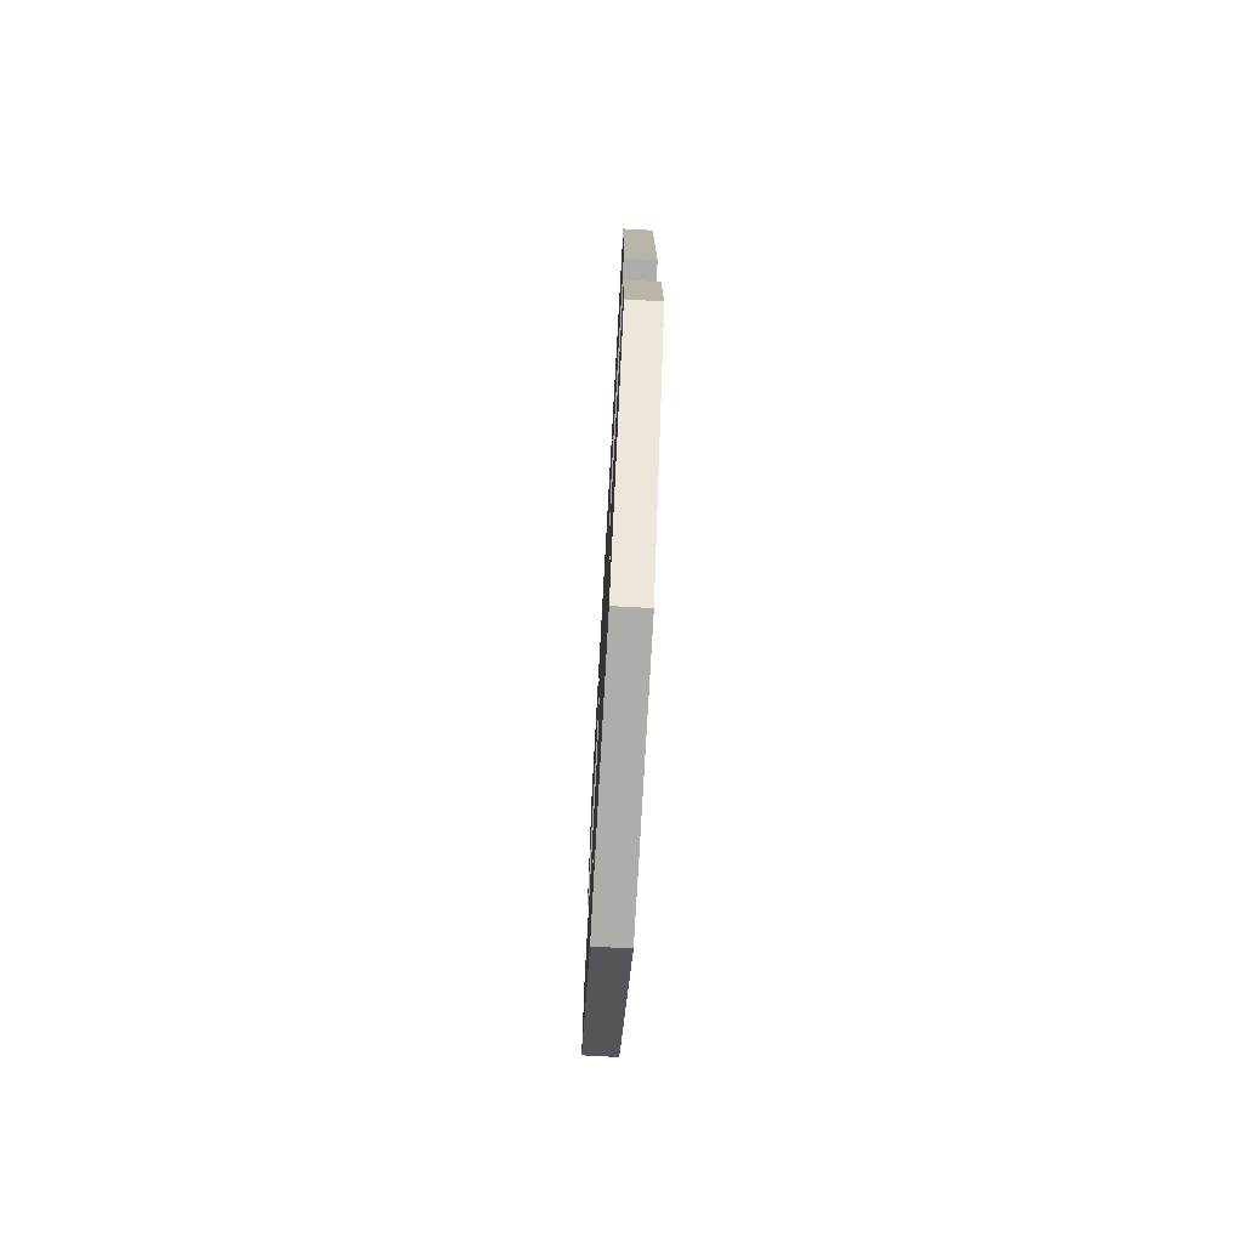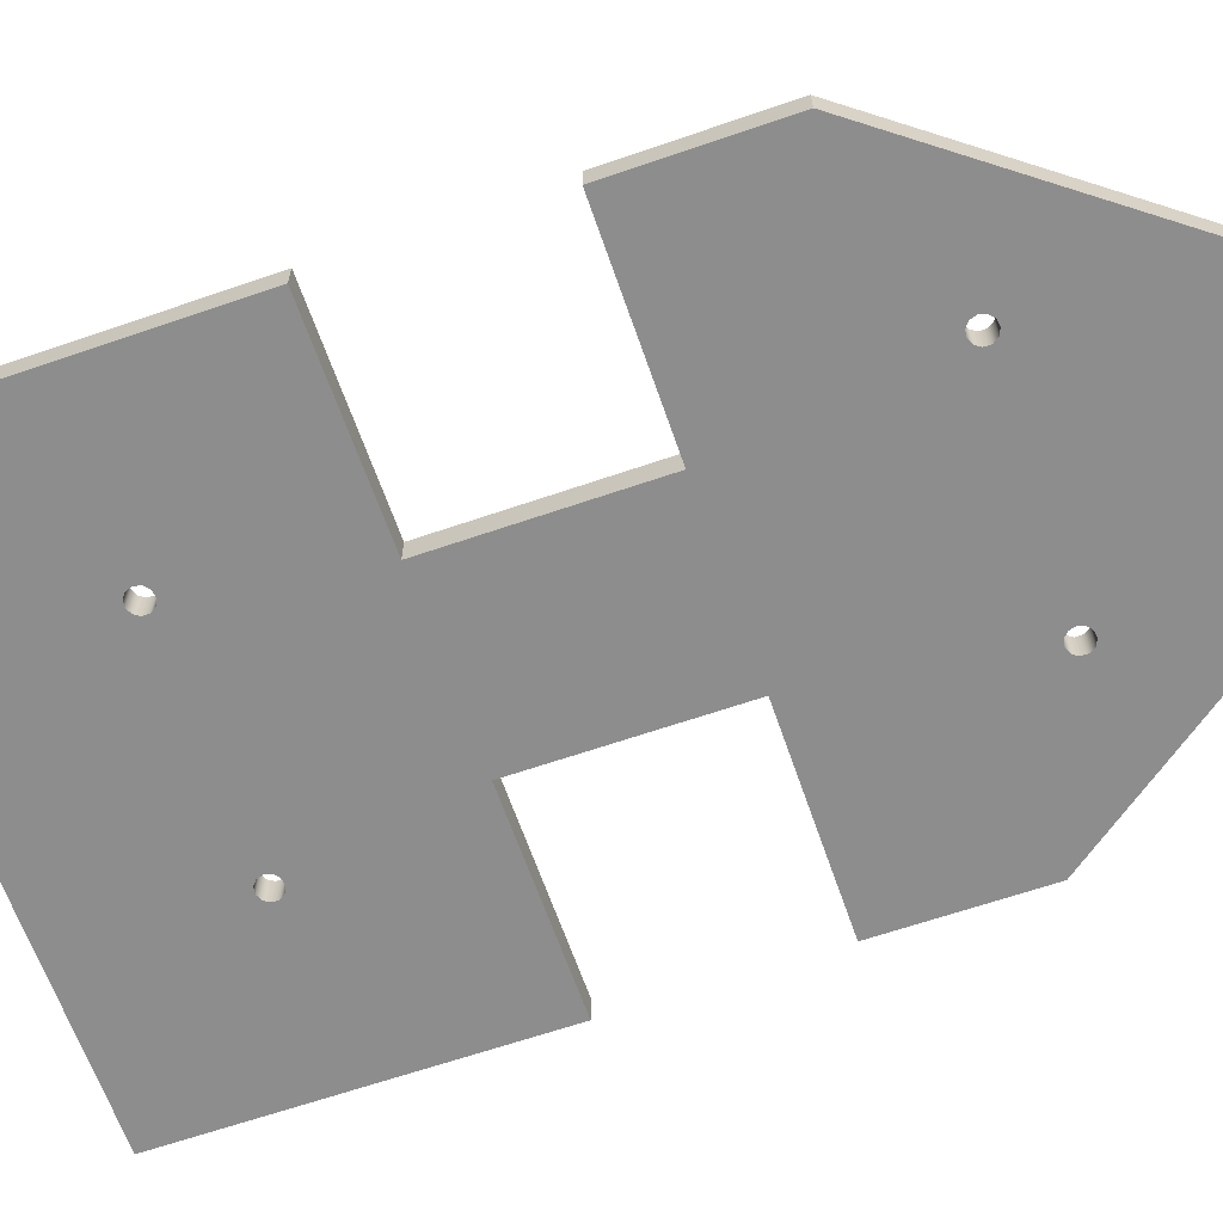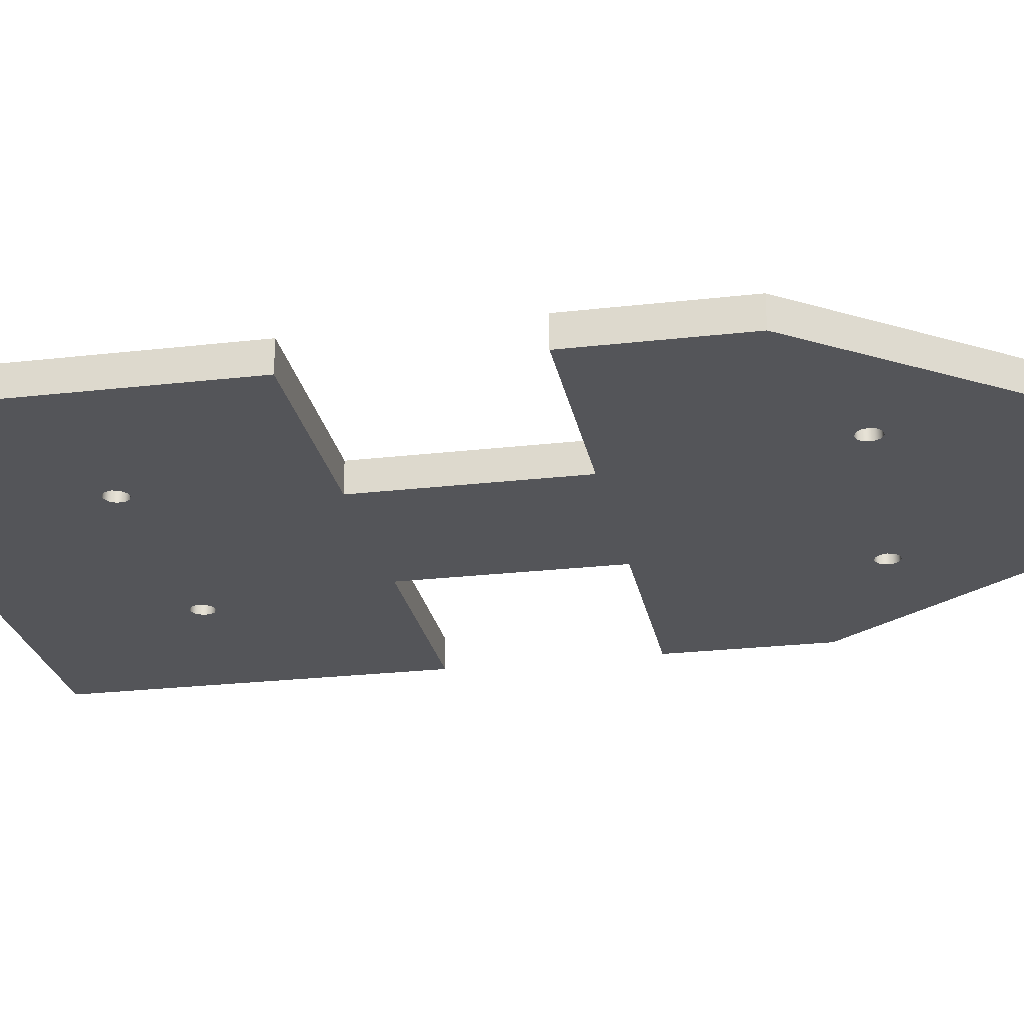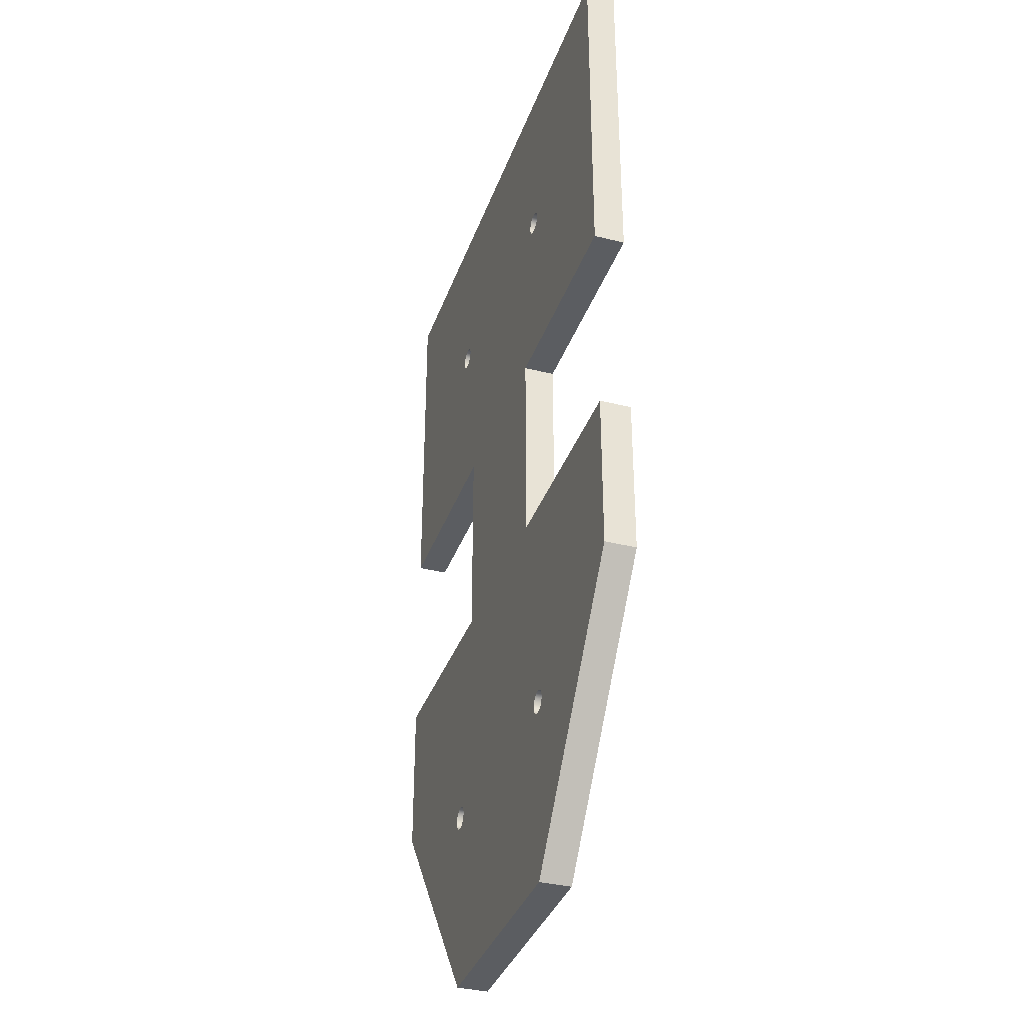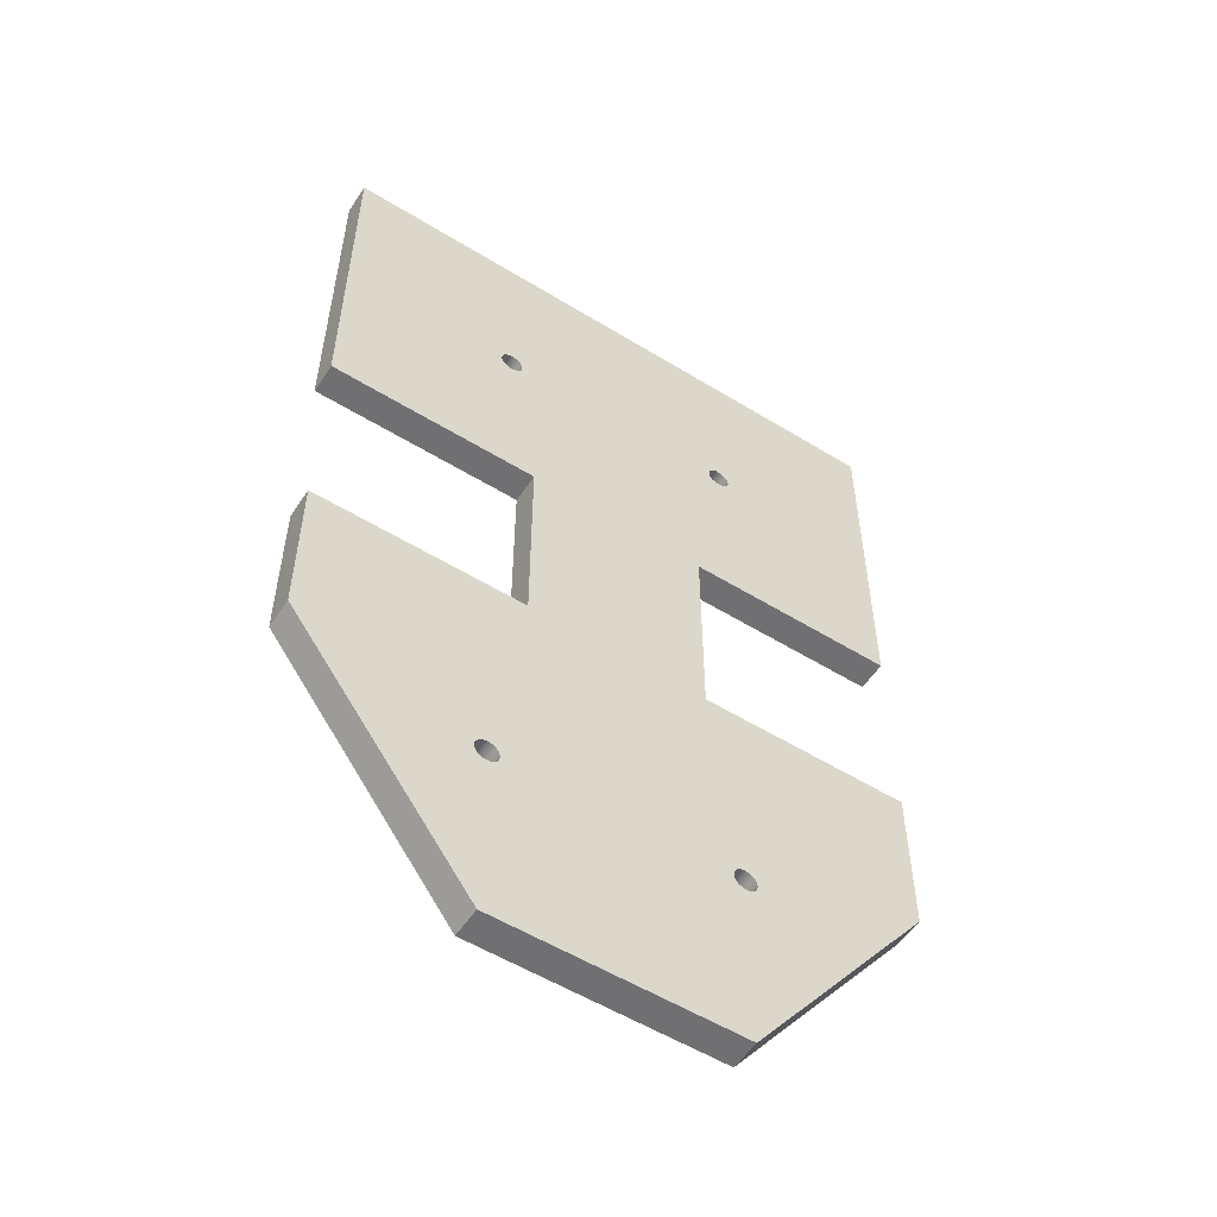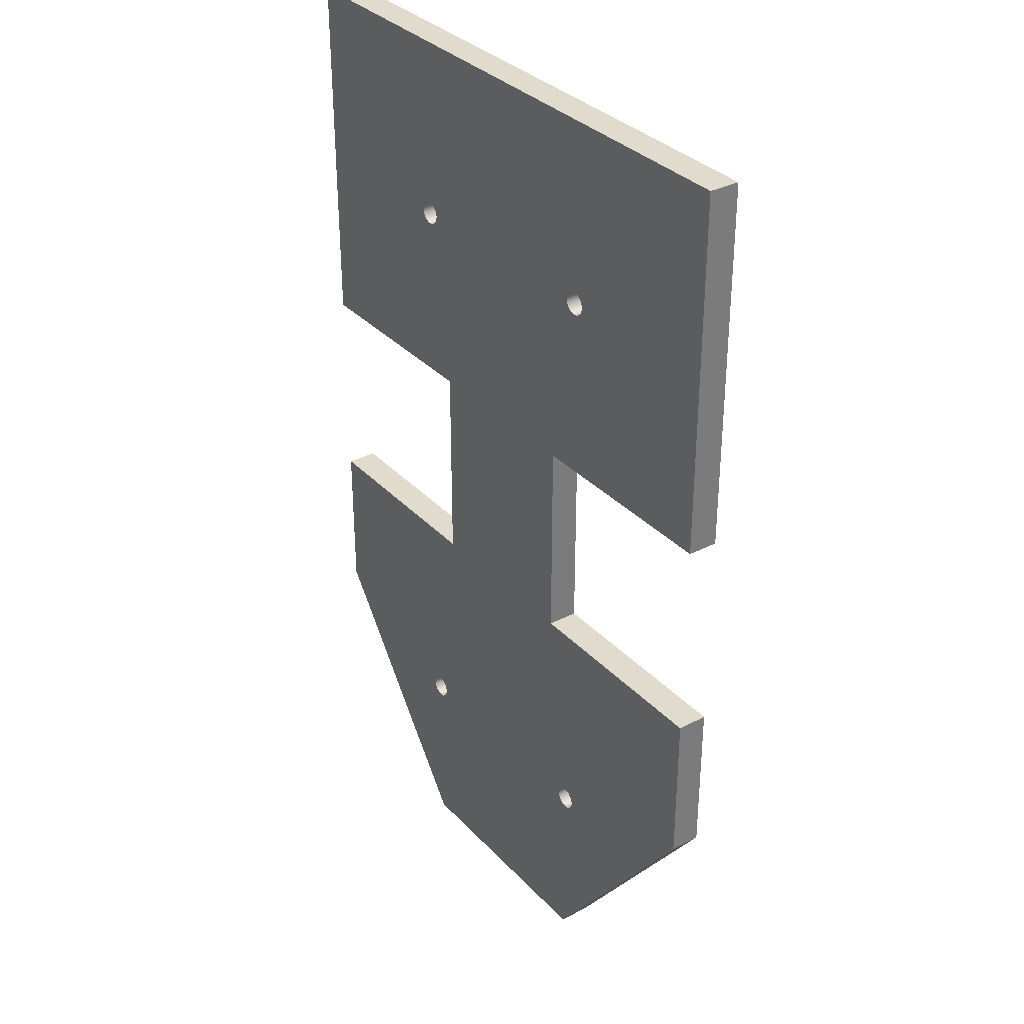
<metadata>
{"format":"obj","ext":"obj","renderer":"f3d","projection":"perspective","resolution":1024,"background":"white","views":[{"elev":-77.1,"azim":-93.2,"up":"+Z"},{"elev":-64.7,"azim":109.1,"up":"+Y"},{"elev":-24.7,"azim":100.7,"up":"+Y"},{"elev":-35.8,"azim":71.7,"up":"+Z"},{"elev":-55.0,"azim":-33.0,"up":"+Z"},{"elev":33.3,"azim":54.4,"up":"+Z"}]}
</metadata>
<code>
v -2.291 0 6.35
v -2.331 0 6.485
v -2.437 0 6.576
v -2.575 0 6.596
v -2.703 0 6.538
v -2.779 0 6.42
v -2.779 0 6.28
v -2.703 0 6.162
v -2.575 0 6.104
v -2.437 0 6.124
v -2.331 0 6.215
v -2.291 0.635 6.35
v -2.331 0.635 6.215
v -2.437 0.635 6.124
v -2.575 0.635 6.104
v -2.703 0.635 6.162
v -2.779 0.635 6.28
v -2.779 0.635 6.42
v -2.703 0.635 6.538
v -2.575 0.635 6.596
v -2.437 0.635 6.576
v -2.331 0.635 6.485
v -2.291 0 6.35
v -2.291 0.635 6.35
v 2.789 0 -6.35
v 2.749 0 -6.215
v 2.643 0 -6.124
v 2.505 0 -6.104
v 2.377 0 -6.162
v 2.301 0 -6.28
v 2.301 0 -6.42
v 2.377 0 -6.538
v 2.505 0 -6.596
v 2.643 0 -6.576
v 2.749 0 -6.485
v 2.789 0.635 -6.35
v 2.749 0.635 -6.485
v 2.643 0.635 -6.576
v 2.505 0.635 -6.596
v 2.377 0.635 -6.538
v 2.301 0.635 -6.42
v 2.301 0.635 -6.28
v 2.377 0.635 -6.162
v 2.505 0.635 -6.104
v 2.643 0.635 -6.124
v 2.749 0.635 -6.215
v 2.789 0 -6.35
v 2.789 0.635 -6.35
v 2.789 0 6.35
v 2.749 0 6.485
v 2.643 0 6.576
v 2.505 0 6.596
v 2.377 0 6.538
v 2.301 0 6.42
v 2.301 0 6.28
v 2.377 0 6.162
v 2.505 0 6.104
v 2.643 0 6.124
v 2.749 0 6.215
v 2.789 0.635 6.35
v 2.749 0.635 6.215
v 2.643 0.635 6.124
v 2.505 0.635 6.104
v 2.377 0.635 6.162
v 2.301 0.635 6.28
v 2.301 0.635 6.42
v 2.377 0.635 6.538
v 2.505 0.635 6.596
v 2.643 0.635 6.576
v 2.749 0.635 6.485
v 2.789 0 6.35
v 2.789 0.635 6.35
v -2.291 0 -6.35
v -2.331 0 -6.215
v -2.437 0 -6.124
v -2.575 0 -6.104
v -2.703 0 -6.162
v -2.779 0 -6.28
v -2.779 0 -6.42
v -2.703 0 -6.538
v -2.575 0 -6.596
v -2.437 0 -6.576
v -2.331 0 -6.485
v -2.291 0.635 -6.35
v -2.331 0.635 -6.485
v -2.437 0.635 -6.576
v -2.575 0.635 -6.596
v -2.703 0.635 -6.538
v -2.779 0.635 -6.42
v -2.779 0.635 -6.28
v -2.703 0.635 -6.162
v -2.575 0.635 -6.104
v -2.437 0.635 -6.124
v -2.331 0.635 -6.215
v -2.291 0 -6.35
v -2.291 0.635 -6.35
v -6.35 0 -1.778
v -1.905 0 -1.778
v -1.905 0.635 -1.778
v -6.35 0.635 -1.778
v -6.35 0 -5.08
v -6.35 0 -1.778
v -6.35 0.635 -1.778
v -6.35 0.635 -5.08
v -2.54 0 -10.16
v -6.35 0 -5.08
v -6.35 0.635 -5.08
v -2.54 0.635 -10.16
v 2.54 0 -10.16
v -2.54 0 -10.16
v -2.54 0.635 -10.16
v 2.54 0.635 -10.16
v 6.35 0 -5.08
v 2.54 0 -10.16
v 2.54 0.635 -10.16
v 6.35 0.635 -5.08
v 6.35 0 -1.778
v 6.35 0 -5.08
v 6.35 0.635 -5.08
v 6.35 0.635 -1.778
v 1.905 0 -1.778
v 6.35 0 -1.778
v 6.35 0.635 -1.778
v 1.905 0.635 -1.778
v 1.905 0 2.54
v 1.905 0 -1.778
v 1.905 0.635 -1.778
v 1.905 0.635 2.54
v 6.35 0 2.54
v 1.905 0 2.54
v 1.905 0.635 2.54
v 6.35 0.635 2.54
v 6.35 0 10.16
v 6.35 0 2.54
v 6.35 0.635 2.54
v 6.35 0.635 10.16
v -6.35 0 10.16
v 6.35 0 10.16
v 6.35 0.635 10.16
v -6.35 0.635 10.16
v -6.35 0 2.54
v -6.35 0 10.16
v -6.35 0.635 10.16
v -6.35 0.635 2.54
v -1.905 0 2.54
v -6.35 0 2.54
v -6.35 0.635 2.54
v -1.905 0.635 2.54
v -1.905 0 -1.778
v -1.905 0 2.54
v -1.905 0.635 2.54
v -1.905 0.635 -1.778
v -2.291 0.635 6.35
v -2.331 0.635 6.485
v -2.437 0.635 6.576
v -2.575 0.635 6.596
v -2.703 0.635 6.538
v -2.779 0.635 6.42
v -2.779 0.635 6.28
v -2.703 0.635 6.162
v -2.575 0.635 6.104
v -2.437 0.635 6.124
v -2.331 0.635 6.215
v 2.789 0.635 -6.35
v 2.749 0.635 -6.215
v 2.643 0.635 -6.124
v 2.505 0.635 -6.104
v 2.377 0.635 -6.162
v 2.301 0.635 -6.28
v 2.301 0.635 -6.42
v 2.377 0.635 -6.538
v 2.505 0.635 -6.596
v 2.643 0.635 -6.576
v 2.749 0.635 -6.485
v 2.789 0.635 6.35
v 2.749 0.635 6.485
v 2.643 0.635 6.576
v 2.505 0.635 6.596
v 2.377 0.635 6.538
v 2.301 0.635 6.42
v 2.301 0.635 6.28
v 2.377 0.635 6.162
v 2.505 0.635 6.104
v 2.643 0.635 6.124
v 2.749 0.635 6.215
v -2.291 0.635 -6.35
v -2.331 0.635 -6.215
v -2.437 0.635 -6.124
v -2.575 0.635 -6.104
v -2.703 0.635 -6.162
v -2.779 0.635 -6.28
v -2.779 0.635 -6.42
v -2.703 0.635 -6.538
v -2.575 0.635 -6.596
v -2.437 0.635 -6.576
v -2.331 0.635 -6.485
v -1.905 0.635 -1.778
v -1.905 0.635 2.54
v -6.35 0.635 2.54
v -6.35 0.635 10.16
v 6.35 0.635 10.16
v 6.35 0.635 2.54
v 1.905 0.635 2.54
v 1.905 0.635 -1.778
v 6.35 0.635 -1.778
v 6.35 0.635 -5.08
v 2.54 0.635 -10.16
v -2.54 0.635 -10.16
v -6.35 0.635 -5.08
v -6.35 0.635 -1.778
v -2.291 0 6.35
v -2.331 0 6.215
v -2.437 0 6.124
v -2.575 0 6.104
v -2.703 0 6.162
v -2.779 0 6.28
v -2.779 0 6.42
v -2.703 0 6.538
v -2.575 0 6.596
v -2.437 0 6.576
v -2.331 0 6.485
v 2.789 0 -6.35
v 2.749 0 -6.485
v 2.643 0 -6.576
v 2.505 0 -6.596
v 2.377 0 -6.538
v 2.301 0 -6.42
v 2.301 0 -6.28
v 2.377 0 -6.162
v 2.505 0 -6.104
v 2.643 0 -6.124
v 2.749 0 -6.215
v 2.789 0 6.35
v 2.749 0 6.215
v 2.643 0 6.124
v 2.505 0 6.104
v 2.377 0 6.162
v 2.301 0 6.28
v 2.301 0 6.42
v 2.377 0 6.538
v 2.505 0 6.596
v 2.643 0 6.576
v 2.749 0 6.485
v -2.291 0 -6.35
v -2.331 0 -6.485
v -2.437 0 -6.576
v -2.575 0 -6.596
v -2.703 0 -6.538
v -2.779 0 -6.42
v -2.779 0 -6.28
v -2.703 0 -6.162
v -2.575 0 -6.104
v -2.437 0 -6.124
v -2.331 0 -6.215
v -1.905 0 2.54
v -1.905 0 -1.778
v -6.35 0 -1.778
v -6.35 0 -5.08
v -2.54 0 -10.16
v 2.54 0 -10.16
v 6.35 0 -5.08
v 6.35 0 -1.778
v 1.905 0 -1.778
v 1.905 0 2.54
v 6.35 0 2.54
v 6.35 0 10.16
v -6.35 0 10.16
v -6.35 0 2.54
g b66c33f6-e344-11ea-bd49-54bf646e7e1f
f 2 22 1
f 1 22 24
f 23 12 11
f 11 12 13
f 11 13 10
f 10 13 14
f 10 14 9
f 9 14 15
f 9 15 8
f 8 15 16
f 8 16 7
f 7 16 17
f 7 17 6
f 6 17 18
f 6 18 5
f 5 18 19
f 5 19 4
f 4 19 20
f 4 20 3
f 3 20 21
f 3 21 2
f 2 21 22
g b66de1c0-e344-11ea-9a80-54bf646e7e1f
f 26 46 25
f 25 46 48
f 47 36 35
f 35 36 37
f 35 37 34
f 34 37 38
f 34 38 33
f 33 38 39
f 33 39 32
f 32 39 40
f 32 40 31
f 31 40 41
f 31 41 30
f 30 41 42
f 30 42 29
f 29 42 43
f 29 43 28
f 28 43 44
f 28 44 27
f 27 44 45
f 27 45 26
f 26 45 46
g b66f6868-e344-11ea-a1b4-54bf646e7e1f
f 50 70 49
f 49 70 72
f 71 60 59
f 59 60 61
f 59 61 58
f 58 61 62
f 58 62 57
f 57 62 63
f 57 63 56
f 56 63 64
f 56 64 55
f 55 64 65
f 55 65 54
f 54 65 66
f 54 66 53
f 53 66 67
f 53 67 52
f 52 67 68
f 52 68 51
f 51 68 69
f 51 69 50
f 50 69 70
g b6713d38-e344-11ea-90ca-54bf646e7e1f
f 74 94 73
f 73 94 96
f 95 84 83
f 83 84 85
f 83 85 82
f 82 85 86
f 82 86 81
f 81 86 87
f 81 87 80
f 80 87 88
f 80 88 79
f 79 88 89
f 79 89 78
f 78 89 90
f 78 90 77
f 77 90 91
f 77 91 76
f 76 91 92
f 76 92 75
f 75 92 93
f 75 93 74
f 74 93 94
g b578ce1e-e344-11ea-8ca5-54bf646e7e1f
f 97 98 100
f 100 98 99
g b579b886-e344-11ea-a383-54bf646e7e1f
f 101 102 104
f 104 102 103
g b57a7bdc-e344-11ea-9153-54bf646e7e1f
f 105 106 108
f 108 106 107
g b57b3f24-e344-11ea-a2d8-54bf646e7e1f
f 109 110 112
f 112 110 111
g b57c0294-e344-11ea-8b6f-54bf646e7e1f
f 113 114 116
f 116 114 115
g b57cece2-e344-11ea-8052-54bf646e7e1f
f 117 118 120
f 120 118 119
g b57db03a-e344-11ea-bded-54bf646e7e1f
f 121 122 124
f 124 122 123
g b57e9aa4-e344-11ea-9efb-54bf646e7e1f
f 125 126 128
f 128 126 127
g b57f84fe-e344-11ea-a687-54bf646e7e1f
f 129 130 132
f 132 130 131
g b5806f62-e344-11ea-b359-54bf646e7e1f
f 133 134 136
f 136 134 135
g b58159e4-e344-11ea-923b-54bf646e7e1f
f 137 138 140
f 140 138 139
g b5826b4a-e344-11ea-8c27-54bf646e7e1f
f 141 142 144
f 144 142 143
g b583a3cc-e344-11ea-b2f3-54bf646e7e1f
f 145 146 148
f 148 146 147
g b584dc4a-e344-11ea-9a70-54bf646e7e1f
f 149 150 152
f 152 150 151
g b58614d8-e344-11ea-a886-54bf646e7e1f
f 154 180 153
f 153 180 181
f 153 181 203
f 203 181 182
f 203 182 183
f 180 154 179
f 179 154 155
f 179 155 178
f 178 155 200
f 178 200 201
f 155 156 200
f 200 156 157
f 200 157 158
f 158 159 200
f 200 159 199
f 199 159 160
f 199 160 198
f 198 160 161
f 198 161 162
f 162 163 198
f 198 163 153
f 198 153 203
f 174 164 206
f 206 164 165
f 206 165 205
f 205 165 204
f 204 165 166
f 204 166 167
f 167 168 204
f 204 168 169
f 204 169 197
f 197 169 187
f 197 187 188
f 187 169 186
f 186 169 170
f 186 170 196
f 196 170 207
f 196 207 208
f 170 171 207
f 207 171 172
f 207 172 173
f 173 174 207
f 207 174 206
f 176 201 175
f 175 201 202
f 175 202 185
f 185 202 203
f 185 203 184
f 184 203 183
f 176 177 201
f 201 177 178
f 188 189 197
f 197 189 190
f 197 190 210
f 210 190 209
f 209 190 191
f 209 191 192
f 209 192 208
f 208 192 193
f 208 193 194
f 194 195 208
f 208 195 196
f 197 198 204
f 204 198 203
g b5877474-e344-11ea-8dfa-54bf646e7e1f
f 212 255 211
f 211 255 264
f 211 264 238
f 238 264 237
f 237 264 236
f 236 264 235
f 235 264 234
f 234 264 265
f 234 265 233
f 233 265 266
f 233 266 243
f 243 266 242
f 242 266 241
f 241 266 267
f 241 267 220
f 220 267 219
f 219 267 218
f 218 267 217
f 217 267 216
f 216 267 268
f 216 268 215
f 215 268 255
f 215 255 214
f 214 255 213
f 213 255 212
f 241 220 240
f 240 220 221
f 240 221 239
f 239 221 211
f 239 211 238
f 232 222 261
f 261 222 223
f 261 223 260
f 260 223 224
f 260 224 225
f 225 226 260
f 260 226 227
f 260 227 245
f 245 227 244
f 244 227 228
f 244 228 254
f 254 228 256
f 254 256 253
f 253 256 252
f 252 256 251
f 251 256 257
f 251 257 258
f 256 228 263
f 263 228 229
f 263 229 230
f 230 231 263
f 263 231 232
f 263 232 262
f 262 232 261
f 260 245 259
f 259 245 246
f 259 246 247
f 247 248 259
f 259 248 249
f 259 249 258
f 258 249 250
f 258 250 251
f 264 255 263
f 263 255 256

</code>
